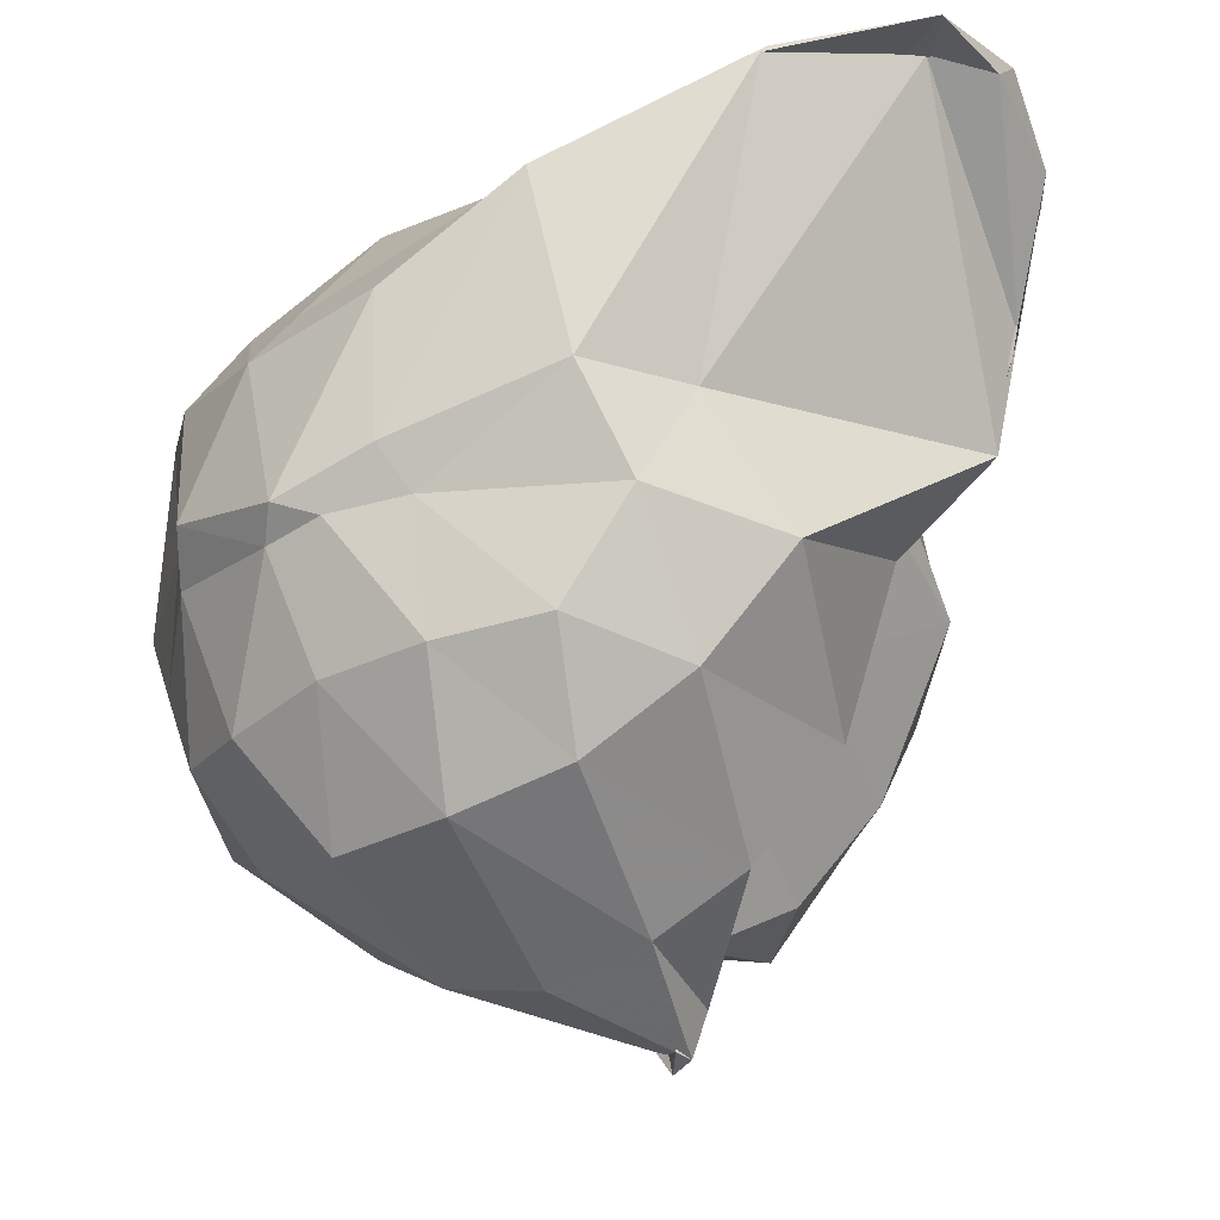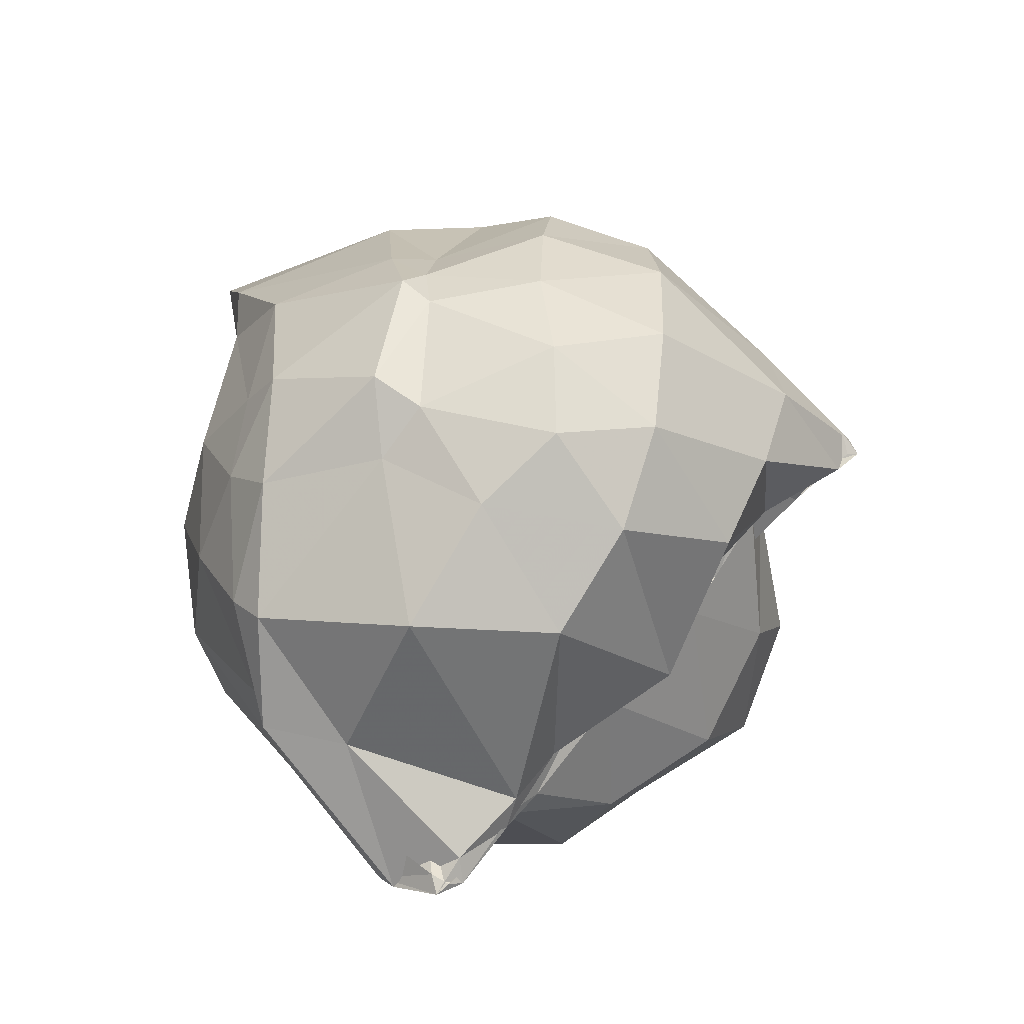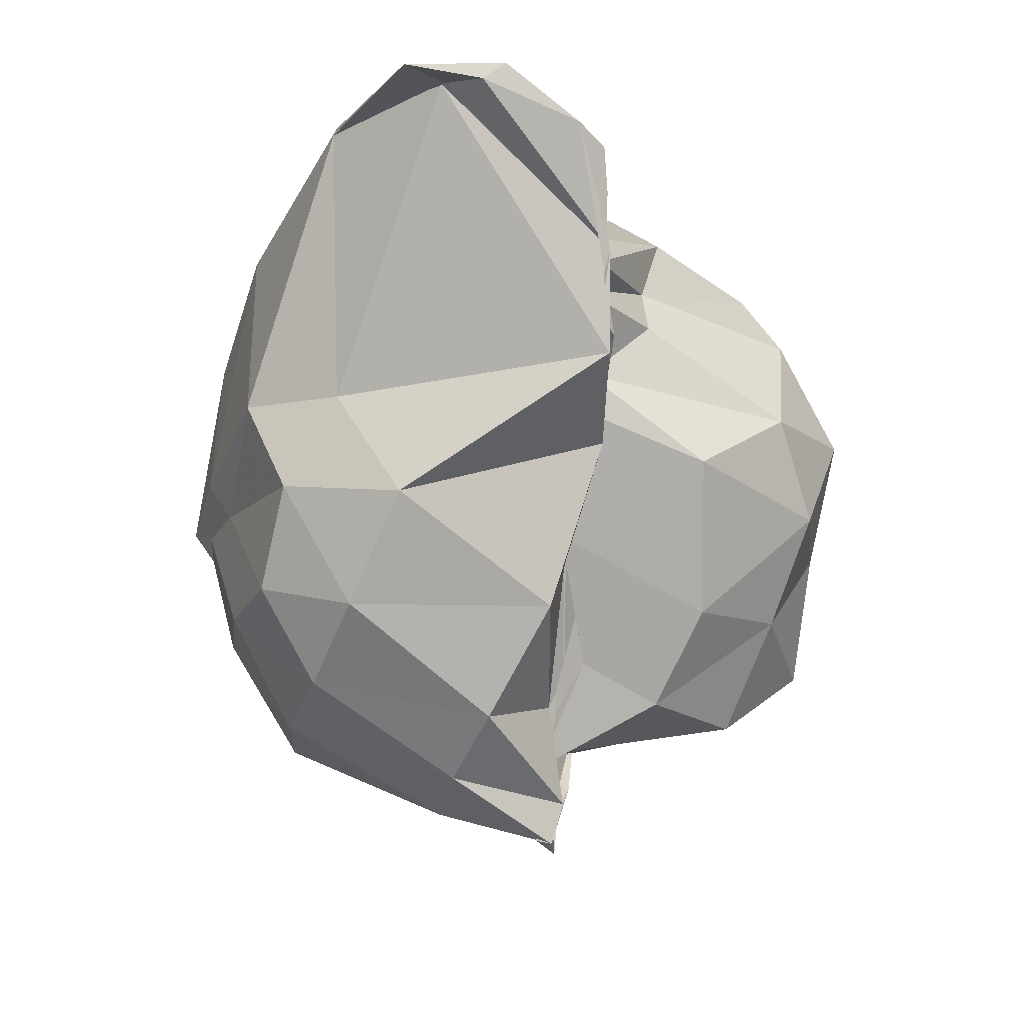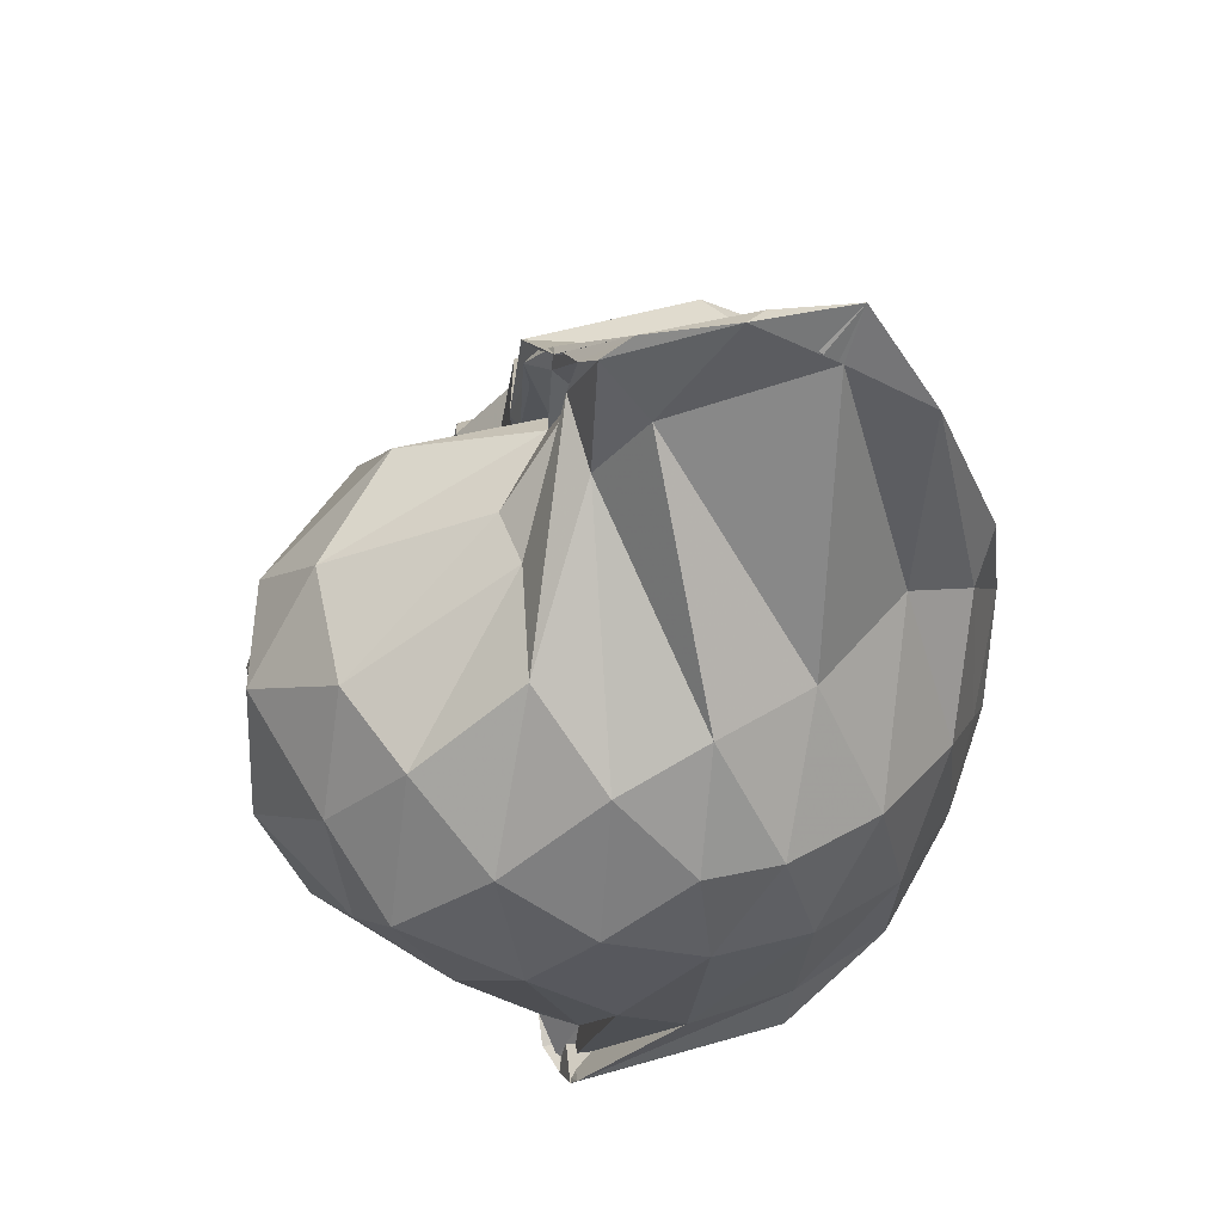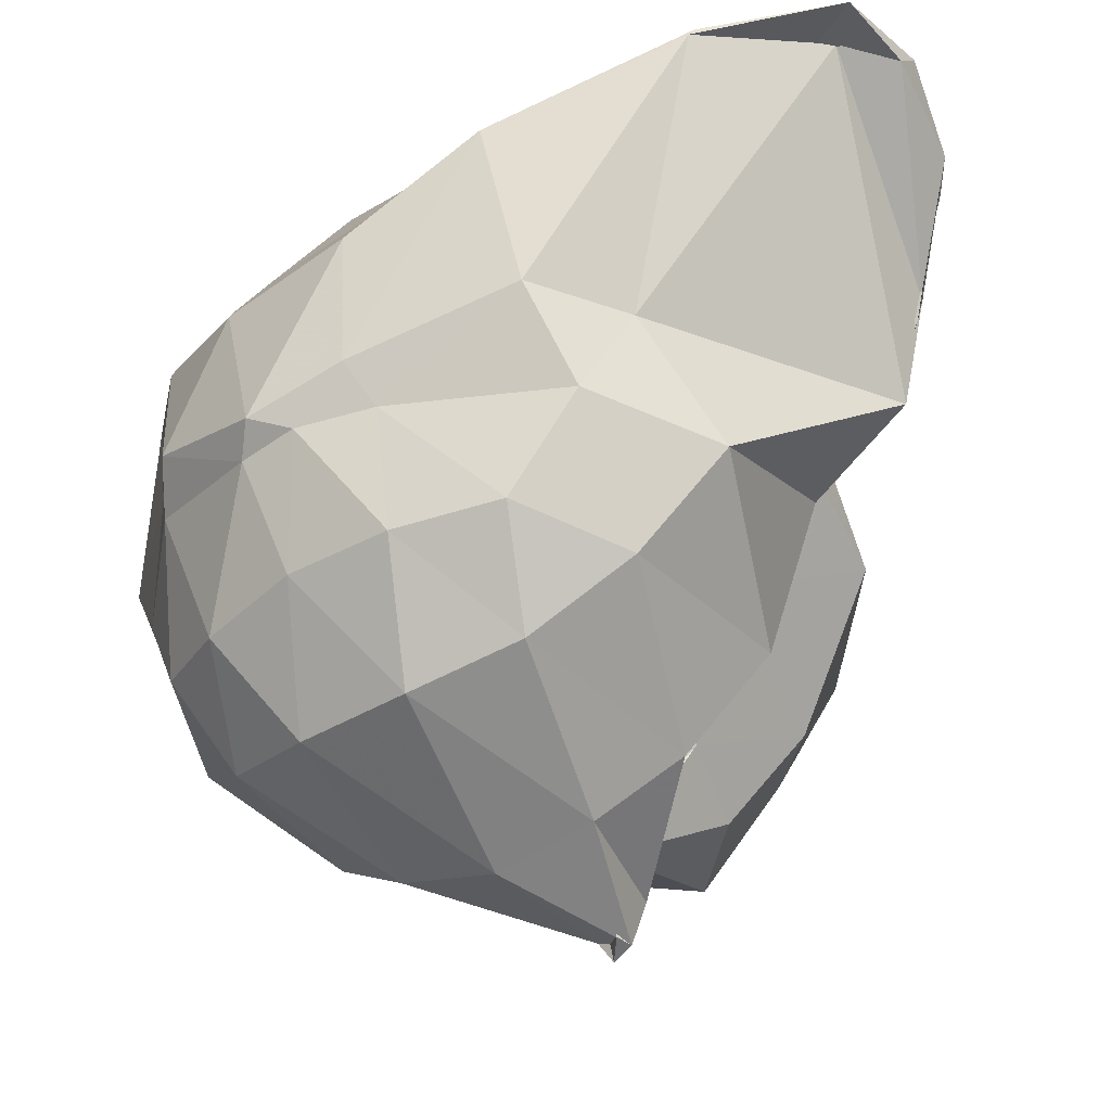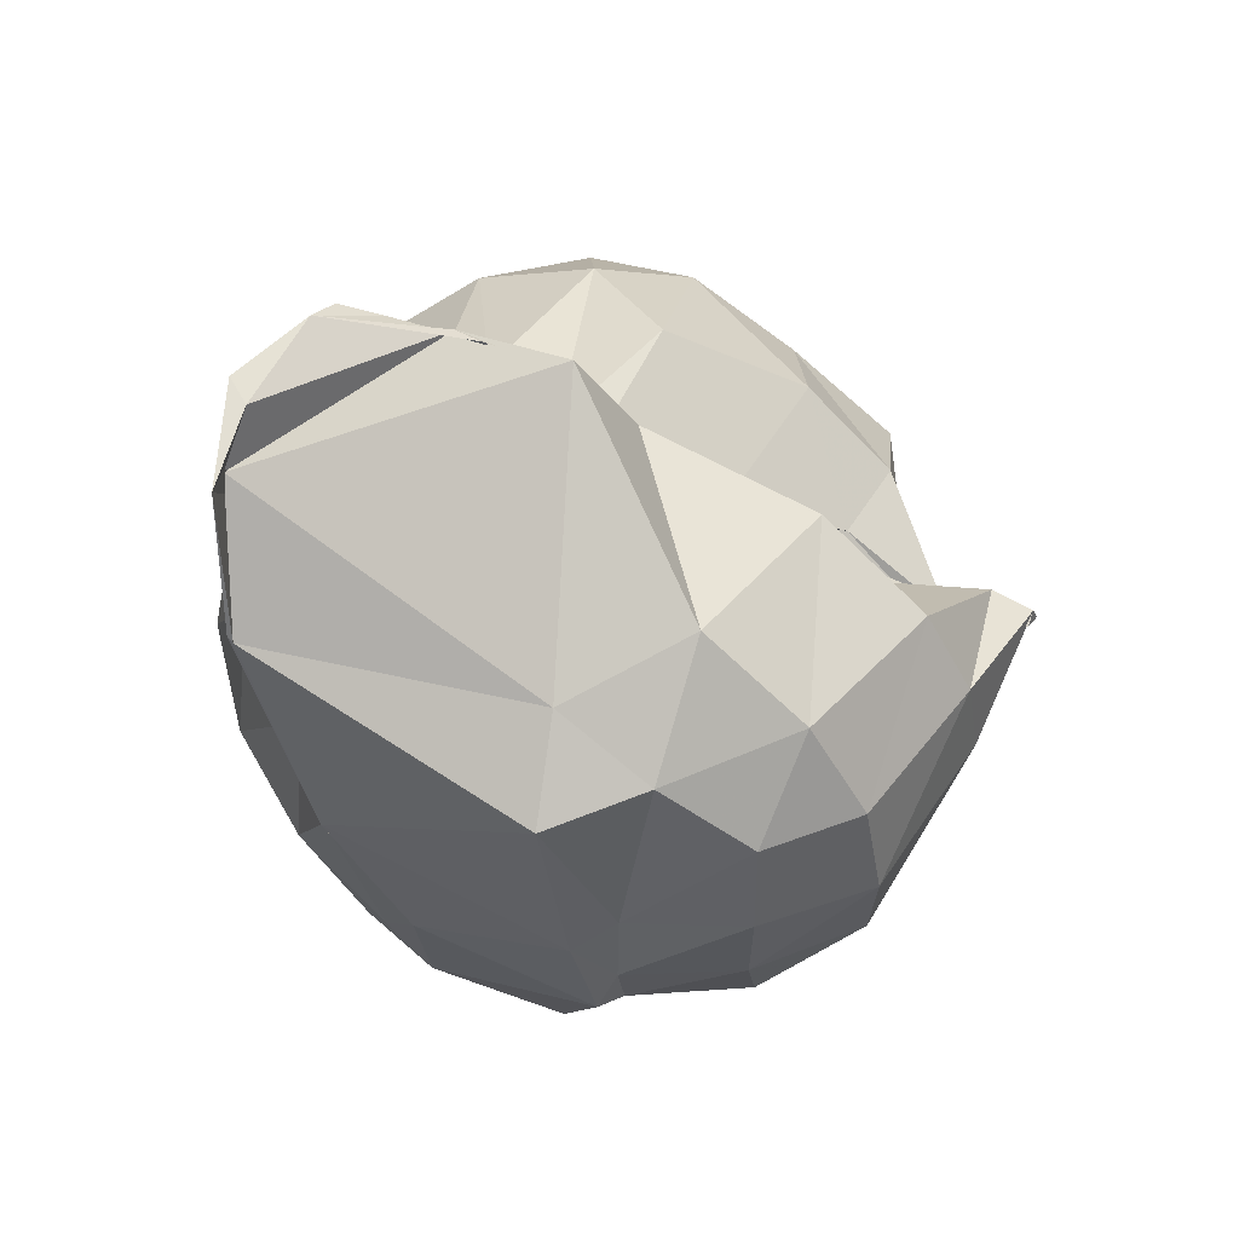
<metadata>
{"format":"obj","ext":"obj","renderer":"f3d","projection":"perspective","resolution":1024,"background":"white","views":[{"elev":-31.3,"azim":129.7,"up":"+Z"},{"elev":-49.4,"azim":117.2,"up":"+Y"},{"elev":69.4,"azim":-173.3,"up":"+Y"},{"elev":32.4,"azim":-11.9,"up":"+Y"},{"elev":-39.2,"azim":129.8,"up":"+Z"},{"elev":67.8,"azim":102.3,"up":"+Y"}]}
</metadata>
<code>
v -1.931 -0.1739 1.152
v -2.146 -0.1252 -0.7461
v -1.14 -0.2565 0.5788
v -1.21 0.1805 0.7011
v -1.382 0.7406 0.8895
v -1.565 1.023 0.9329
v -1.764 1.02 0.9179
v -2.012 0.9613 0.8586
v -2.101 0.8468 0.7298
v -2.06 0.6759 0.5397
v -2.243 0.4218 0.5676
v -2.617 0.1117 0.6938
v -2.672 -0.2014 0.7421
v -2.618 -0.5069 0.7044
v -2.432 -0.7696 0.5984
v -2.155 -1.084 0.4484
v -2.118 -1.196 0.4845
v -2.118 -1.218 0.5196
v -2.116 -1.143 0.6476
v -1.619 -0.9514 0.757
v -1.366 -0.7506 0.71
v -1.207 -0.4572 0.6521
v -1.072 0.02302 0.4785
v -1.163 0.3228 0.6804
v -1.376 0.7288 0.8768
v -1.654 0.9248 0.9464
v -2.124 0.7993 0.5955
v -2.114 0.7877 0.5381
v -2.11 0.7066 0.4886
v -2.1 0.5039 0.3804
v -2.626 0.2475 0.4168
v -2.8 -0.02251 0.4657
v -2.808 -0.3654 0.4626
v -2.69 -0.6318 0.4364
v -2.161 -0.9765 0.3533
v -2.147 -1.091 0.3897
v -2.15 -1.178 0.4611
v -2.09 -1.148 0.4403
v -1.74 -0.9879 0.5793
v -1.369 -0.8466 0.6309
v -1.169 -0.5995 0.5178
v -1.074 -0.317 0.457
v -1.087 0.02718 0.1316
v -1.217 0.3991 0.2274
v -1.459 0.5016 0.2429
v -2.15 0.7151 0.3515
v -2.129 0.7287 0.4333
v -2.157 0.689 0.4121
v -2.078 0.4863 0.2905
v -2.422 0.4043 0.2134
v -2.737 0.09234 0.2015
v -2.773 -0.1985 0.1848
v -2.752 -0.471 0.2239
v -2.449 -0.7842 0.172
v -2.161 -0.9483 0.2519
v -2.124 -1.013 0.2993
v -2.146 -1.046 0.3349
v -2.083 -1.02 0.2737
v -1.463 -0.9747 0.2471
v -1.213 -0.6318 0.1997
v -1.075 -0.4881 0.1505
v -1.033 -0.189 0.05958
v -1.163 0.05819 0.03916
v -1.35 0.4392 0.004701
v -1.662 0.5801 -0.02559
v -2.155 0.4558 0.2117
v -2.141 0.458 0.2705
v -2.13 0.3925 0.2085
v -2.074 0.3011 0.003358
v -2.466 0.1778 -0.1228
v -2.667 -0.03847 -0.06184
v -2.765 -0.3478 -0.1189
v -2.547 -0.5748 -0.08693
v -2.124 -0.7529 0.01857
v -2.107 -0.8542 0.148
v -2.083 -0.9256 0.2067
v -2.09 -0.9025 0.1672
v -1.667 -0.9556 -0.05957
v -1.346 -0.7784 -0.009639
v -1.161 -0.5587 0.06688
v -1.085 -0.247 0.008304
v -1.093 -0.1094 0.02658
v -1.313 0.2828 -0.2285
v -1.561 0.4142 -0.2839
v -2.069 0.3723 -0.2166
v -2.089 0.2031 -0.04671
v -2.085 0.2544 0.03219
v -2.135 0.1485 -0.155
v -2.169 0.09298 -0.2753
v -2.372 0.0254 -0.3445
v -2.578 -0.2008 -0.3265
v -2.427 -0.3668 -0.3132
v -2.134 -0.52 -0.2309
v -2.081 -0.6047 -0.07314
v -2.095 -0.7235 0.05091
v -2.079 -0.688 0.007823
v -2.101 -0.7573 -0.1655
v -1.565 -0.7937 -0.2856
v -1.315 -0.6625 -0.2299
v -1.222 -0.449 -0.2725
v -1.19 -0.1965 -0.254
v -1.219 0.05193 -0.2498
v -1.271 -0.1587 0.8091
v -1.397 0.256 0.7981
v -1.607 0.8934 0.936
v -1.817 1.022 0.9664
v -2.08 0.8996 0.8296
v -2.1 0.713 0.6035
v -2.216 0.3644 0.6917
v -2.504 -0.005808 0.8809
v -2.556 -0.3922 0.8995
v -2.405 -0.6691 0.7766
v -2.069 -1.077 0.5206
v -2.083 -1.178 0.5159
v -2.105 -1.105 0.6847
v -1.605 -0.8299 0.7818
v -1.385 -0.4879 0.855
v -1.49 -0.1722 1.008
v -1.648 0.1764 0.9965
v -1.974 0.7622 0.854
v -2.076 0.5896 0.7336
v -2.245 0.2155 0.9179
v -2.346 -0.2025 1.029
v -2.273 -0.5487 0.9522
v -2.054 -0.7296 0.8994
v -1.876 -0.84 0.8368
v -1.64 -0.4543 1.033
v -1.74 -0.1751 1.132
v -1.893 0.1344 1.092
v -2.106 0.01398 1.085
v -2.133 -0.3507 1.095
v -1.889 -0.434 1.092
v -1.475 0.1964 -0.4407
v -1.942 0.2324 -0.4873
v -2.089 0.03205 -0.389
v -2.121 0.03967 -0.2945
v -2.087 -0.01599 -0.4361
v -2.079 -0.04721 -0.5358
v -2.15 -0.1685 -0.4481
v -2.086 -0.2942 -0.4443
v -2.16 -0.379 -0.3067
v -2.078 -0.5124 -0.1676
v -2.099 -0.4881 -0.2314
v -1.848 -0.6428 -0.4527
v -1.46 -0.5899 -0.4305
v -1.39 -0.3327 -0.4986
v -1.399 -0.05254 -0.5021
v -1.86 0.05528 -0.6157
v -2.155 -0.04164 -0.6275
v -2.114 -0.05454 -0.5657
v -2.082 -0.07715 -0.6611
v -2.128 -0.1314 -0.6424
v -2.165 -0.1926 -0.5478
v -2.1 -0.3123 -0.3786
v -2.084 -0.2915 -0.4833
v -1.812 -0.4304 -0.5888
v -1.825 -0.1795 -0.6626
v -2.136 -0.0684 -0.7317
v -2.095 -0.07666 -0.7267
v -2.135 -0.1218 -0.7208
v -2.144 -0.145 -0.642
v -2.141 -0.1638 -0.687
f 3 23 4
f 4 23 24
f 4 24 5
f 5 24 25
f 5 25 6
f 6 25 26
f 6 26 7
f 7 26 27
f 7 27 8
f 8 27 28
f 8 28 9
f 9 28 29
f 9 29 10
f 10 29 30
f 10 30 11
f 11 30 31
f 11 31 12
f 12 31 32
f 12 32 13
f 13 32 33
f 13 33 14
f 14 33 34
f 14 34 15
f 15 34 35
f 15 35 16
f 16 35 36
f 16 36 17
f 17 36 37
f 17 37 18
f 18 37 38
f 18 38 19
f 19 38 39
f 19 39 20
f 20 39 40
f 20 40 21
f 21 40 41
f 21 41 22
f 22 41 42
f 22 42 3
f 3 42 23
f 23 43 24
f 24 43 44
f 24 44 25
f 25 44 45
f 25 45 26
f 26 45 46
f 26 46 27
f 27 46 47
f 27 47 28
f 28 47 48
f 28 48 29
f 29 48 49
f 29 49 30
f 30 49 50
f 30 50 31
f 31 50 51
f 31 51 32
f 32 51 52
f 32 52 33
f 33 52 53
f 33 53 34
f 34 53 54
f 34 54 35
f 35 54 55
f 35 55 36
f 36 55 56
f 36 56 37
f 37 56 57
f 37 57 38
f 38 57 58
f 38 58 39
f 39 58 59
f 39 59 40
f 40 59 60
f 40 60 41
f 41 60 61
f 41 61 42
f 42 61 62
f 42 62 23
f 23 62 43
f 43 63 44
f 44 63 64
f 44 64 45
f 45 64 65
f 45 65 46
f 46 65 66
f 46 66 47
f 47 66 67
f 47 67 48
f 48 67 68
f 48 68 49
f 49 68 69
f 49 69 50
f 50 69 70
f 50 70 51
f 51 70 71
f 51 71 52
f 52 71 72
f 52 72 53
f 53 72 73
f 53 73 54
f 54 73 74
f 54 74 55
f 55 74 75
f 55 75 56
f 56 75 76
f 56 76 57
f 57 76 77
f 57 77 58
f 58 77 78
f 58 78 59
f 59 78 79
f 59 79 60
f 60 79 80
f 60 80 61
f 61 80 81
f 61 81 62
f 62 81 82
f 62 82 43
f 43 82 63
f 63 83 64
f 64 83 84
f 64 84 65
f 65 84 85
f 65 85 66
f 66 85 86
f 66 86 67
f 67 86 87
f 67 87 68
f 68 87 88
f 68 88 69
f 69 88 89
f 69 89 70
f 70 89 90
f 70 90 71
f 71 90 91
f 71 91 72
f 72 91 92
f 72 92 73
f 73 92 93
f 73 93 74
f 74 93 94
f 74 94 75
f 75 94 95
f 75 95 76
f 76 95 96
f 76 96 77
f 77 96 97
f 77 97 78
f 78 97 98
f 78 98 79
f 79 98 99
f 79 99 80
f 80 99 100
f 80 100 81
f 81 100 101
f 81 101 82
f 82 101 102
f 82 102 63
f 63 102 83
f 103 104 118
f 104 119 118
f 104 105 119
f 105 120 119
f 105 106 120
f 106 107 120
f 107 121 120
f 107 108 121
f 108 122 121
f 108 109 122
f 109 110 122
f 110 123 122
f 110 111 123
f 111 124 123
f 111 112 124
f 112 113 124
f 113 125 124
f 113 114 125
f 114 126 125
f 114 115 126
f 115 116 126
f 116 127 126
f 116 117 127
f 117 118 127
f 117 103 118
f 118 119 128
f 119 129 128
f 119 120 129
f 120 121 129
f 121 130 129
f 121 122 130
f 122 123 130
f 123 131 130
f 123 124 131
f 124 125 131
f 125 132 131
f 125 126 132
f 126 127 132
f 127 128 132
f 127 118 128
f 133 148 134
f 134 148 149
f 134 149 135
f 135 149 150
f 135 150 136
f 136 150 137
f 137 150 151
f 137 151 138
f 138 151 152
f 138 152 139
f 139 152 140
f 140 152 153
f 140 153 141
f 141 153 154
f 141 154 142
f 142 154 143
f 143 154 155
f 143 155 144
f 144 155 156
f 144 156 145
f 145 156 146
f 146 156 157
f 146 157 147
f 147 157 148
f 147 148 133
f 148 158 149
f 149 158 159
f 149 159 150
f 150 159 151
f 151 159 160
f 151 160 152
f 152 160 153
f 153 160 161
f 153 161 154
f 154 161 155
f 155 161 162
f 155 162 156
f 156 162 157
f 157 162 158
f 157 158 148
f 3 4 103
f 103 4 104
f 4 5 104
f 104 5 105
f 5 6 105
f 105 6 106
f 6 7 106
f 7 8 106
f 106 8 107
f 8 9 107
f 107 9 108
f 9 10 108
f 108 10 109
f 10 11 109
f 11 12 109
f 109 12 110
f 12 13 110
f 110 13 111
f 13 14 111
f 111 14 112
f 14 15 112
f 15 16 112
f 112 16 113
f 16 17 113
f 113 17 114
f 17 18 114
f 114 18 115
f 18 19 115
f 19 20 115
f 115 20 116
f 20 21 116
f 116 21 117
f 21 22 117
f 117 22 103
f 22 3 103
f 83 133 84
f 84 133 134
f 84 134 85
f 85 134 135
f 85 135 86
f 86 135 136
f 86 136 87
f 87 136 88
f 88 136 137
f 88 137 89
f 89 137 138
f 89 138 90
f 90 138 139
f 90 139 91
f 91 139 92
f 92 139 140
f 92 140 93
f 93 140 141
f 93 141 94
f 94 141 142
f 94 142 95
f 95 142 96
f 96 142 143
f 96 143 97
f 97 143 144
f 97 144 98
f 98 144 145
f 98 145 99
f 99 145 100
f 100 145 146
f 100 146 101
f 101 146 147
f 101 147 102
f 102 147 133
f 102 133 83
f 128 129 1
f 129 130 1
f 130 131 1
f 131 132 1
f 132 128 1
f 159 158 2
f 160 159 2
f 161 160 2
f 162 161 2
f 158 162 2

</code>
